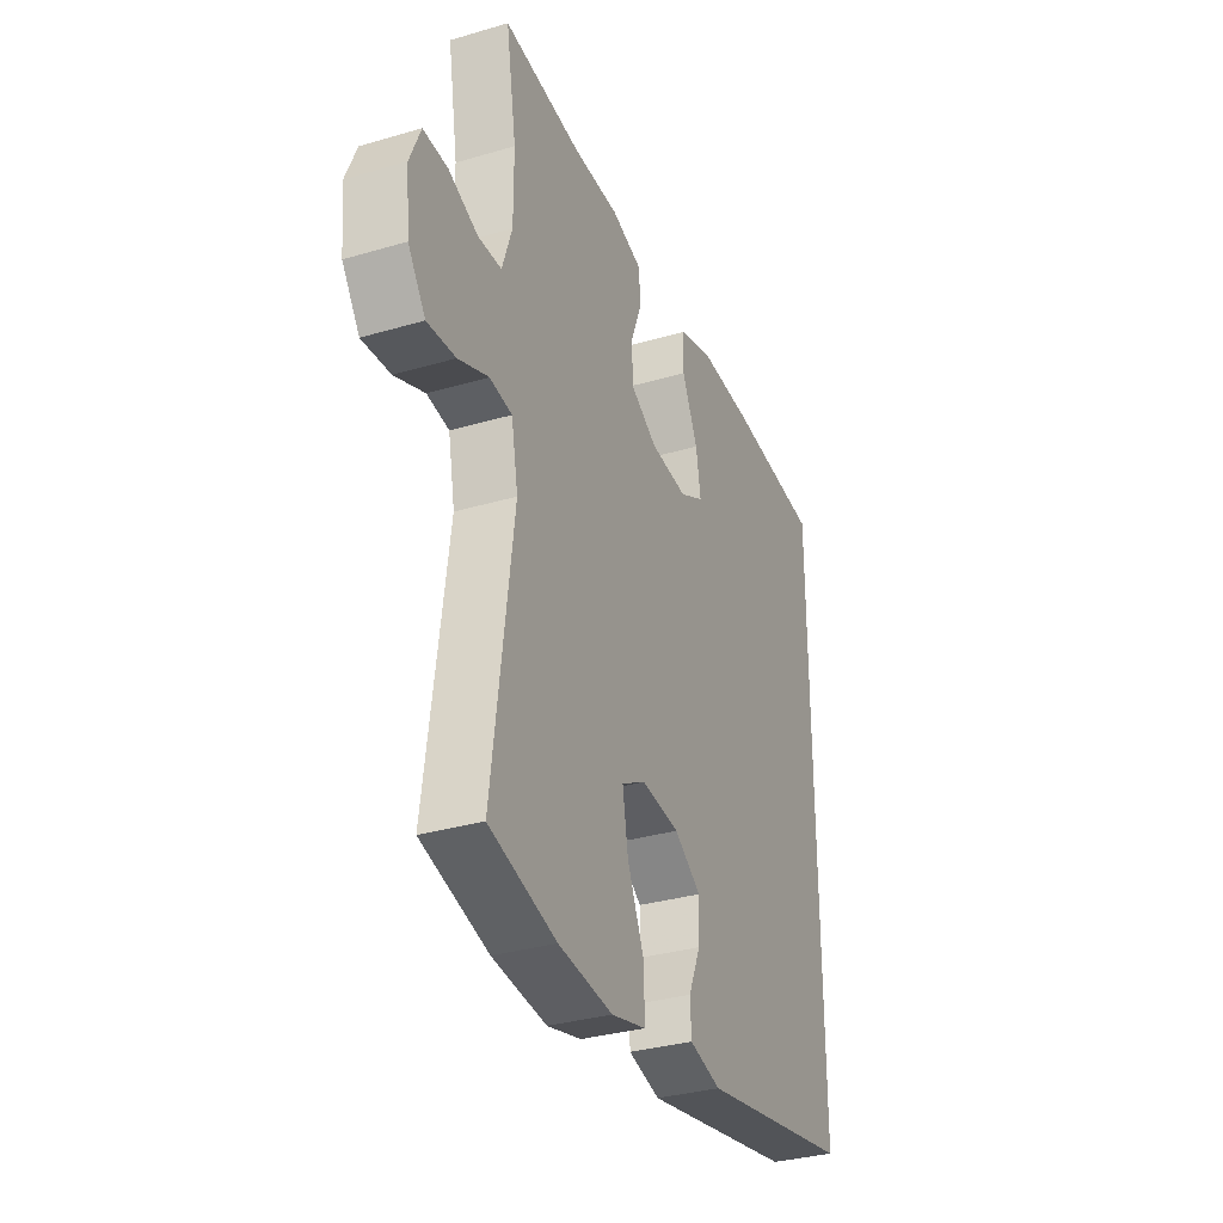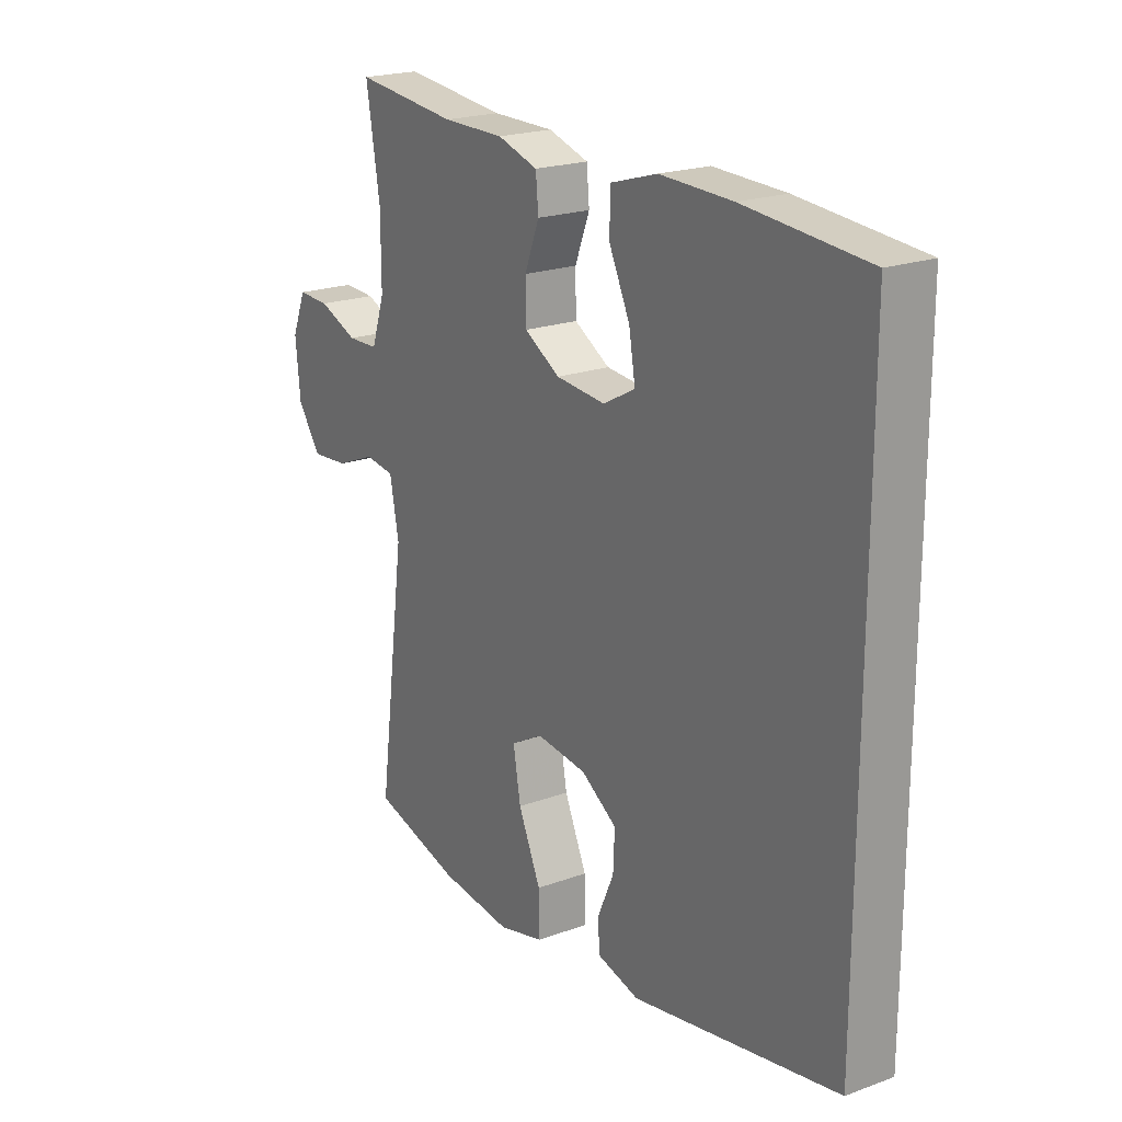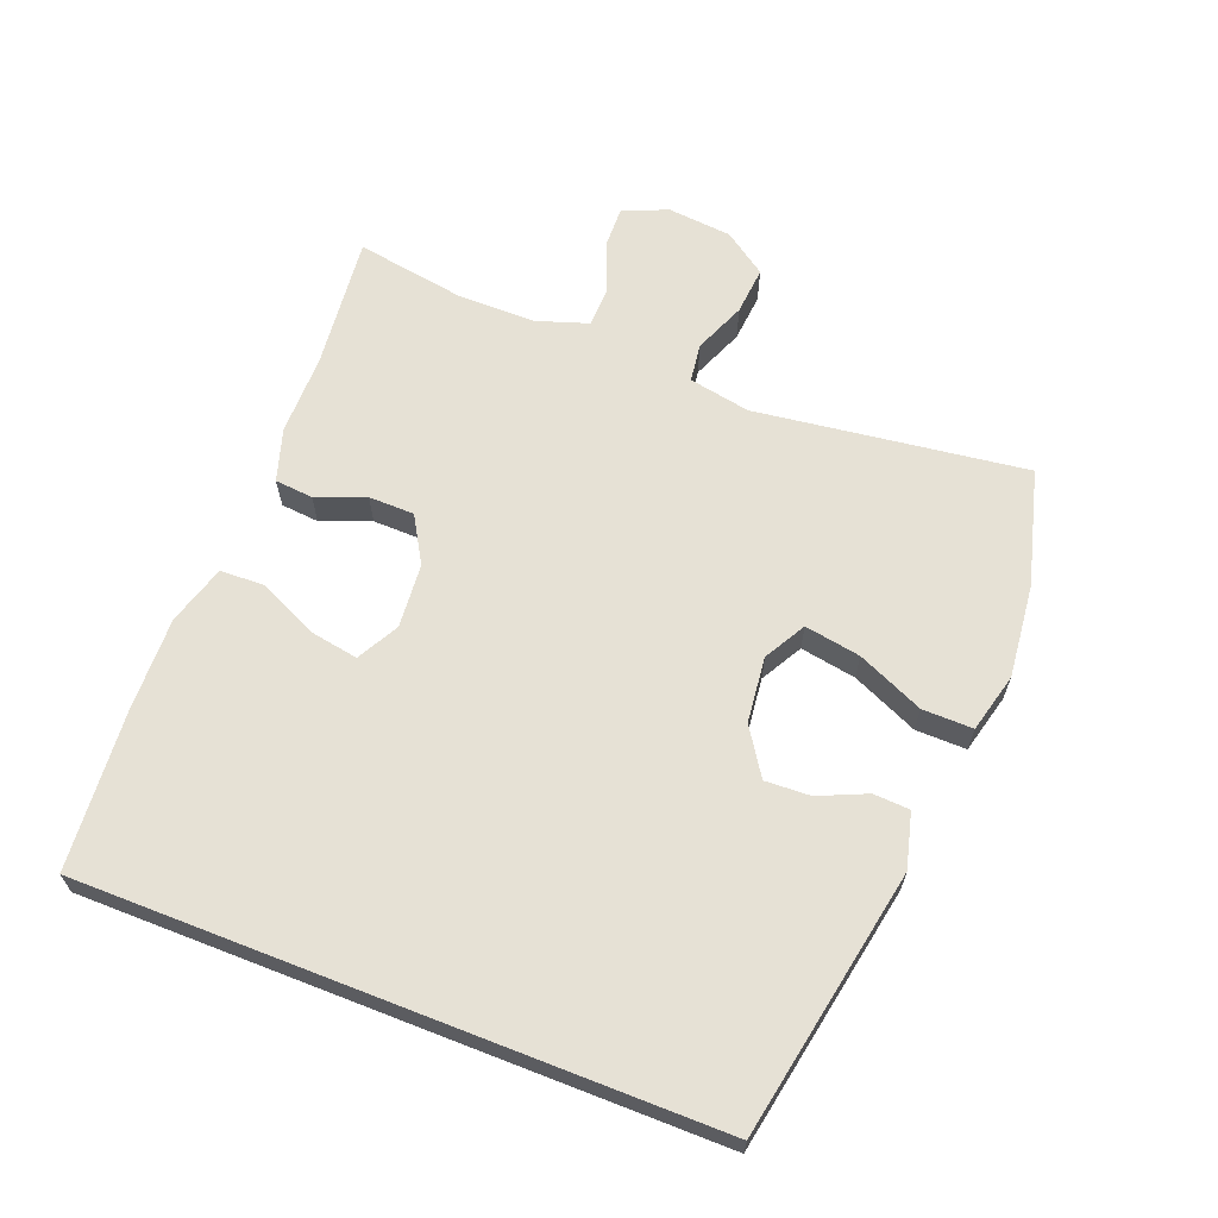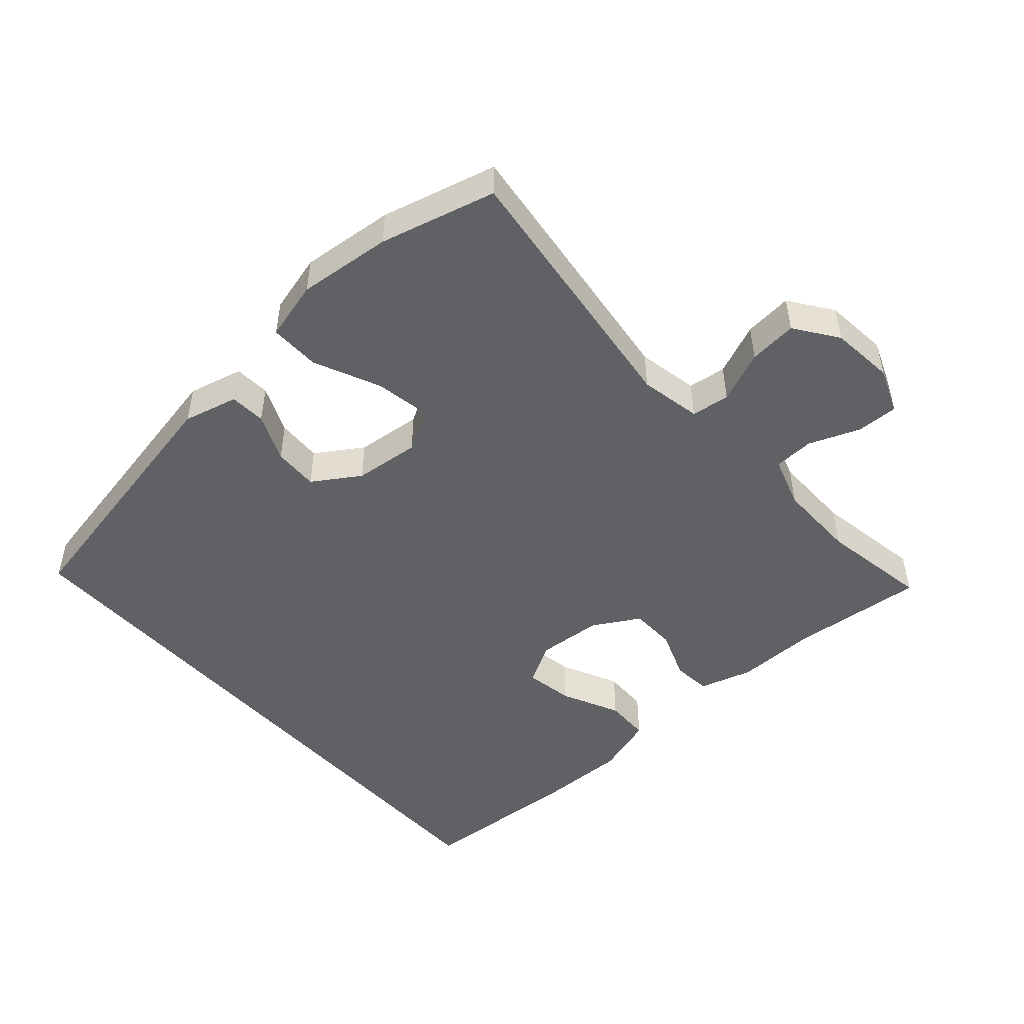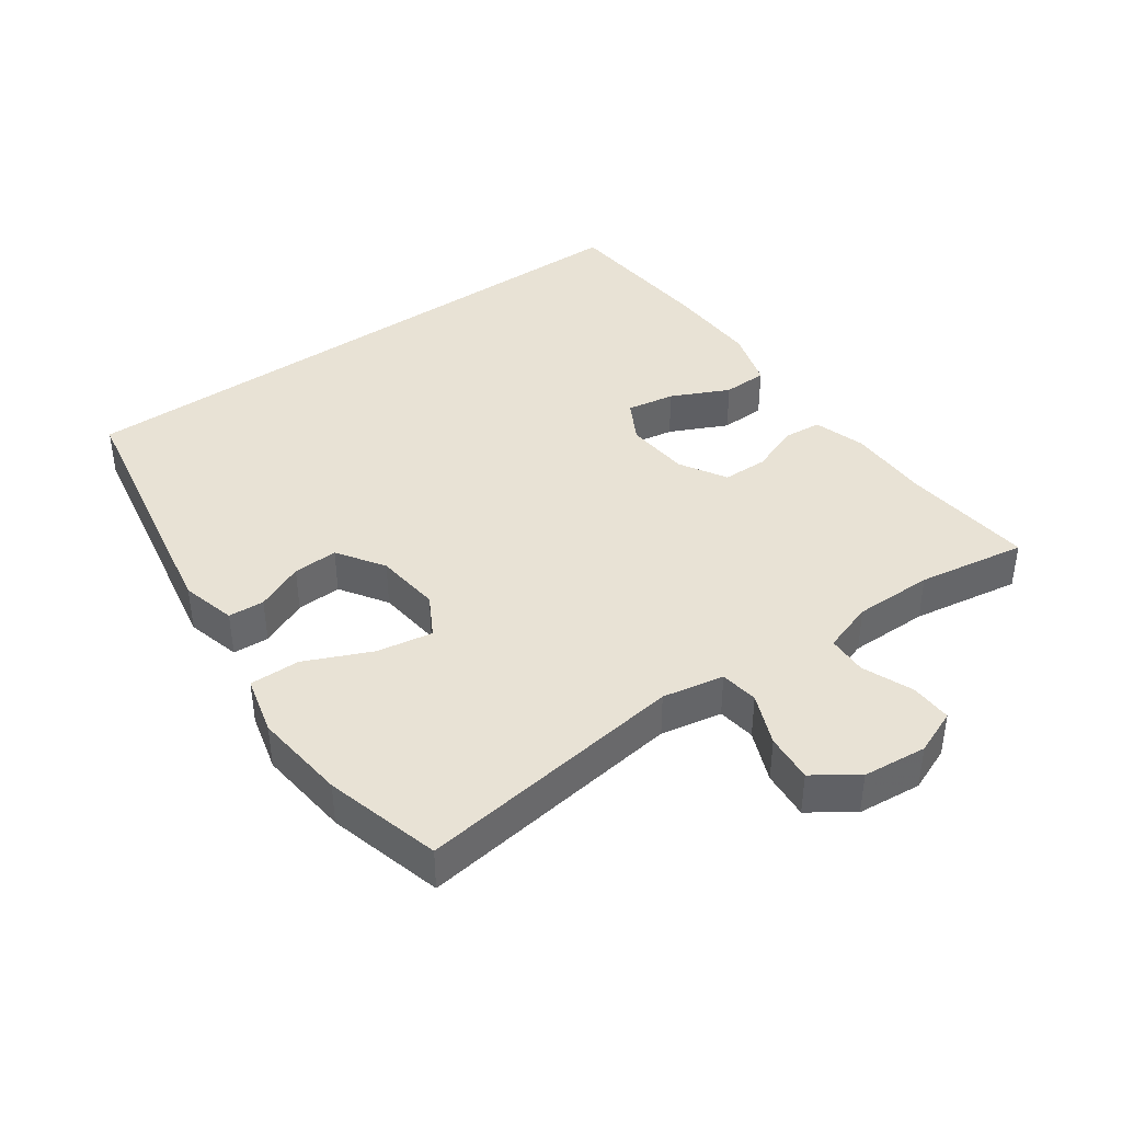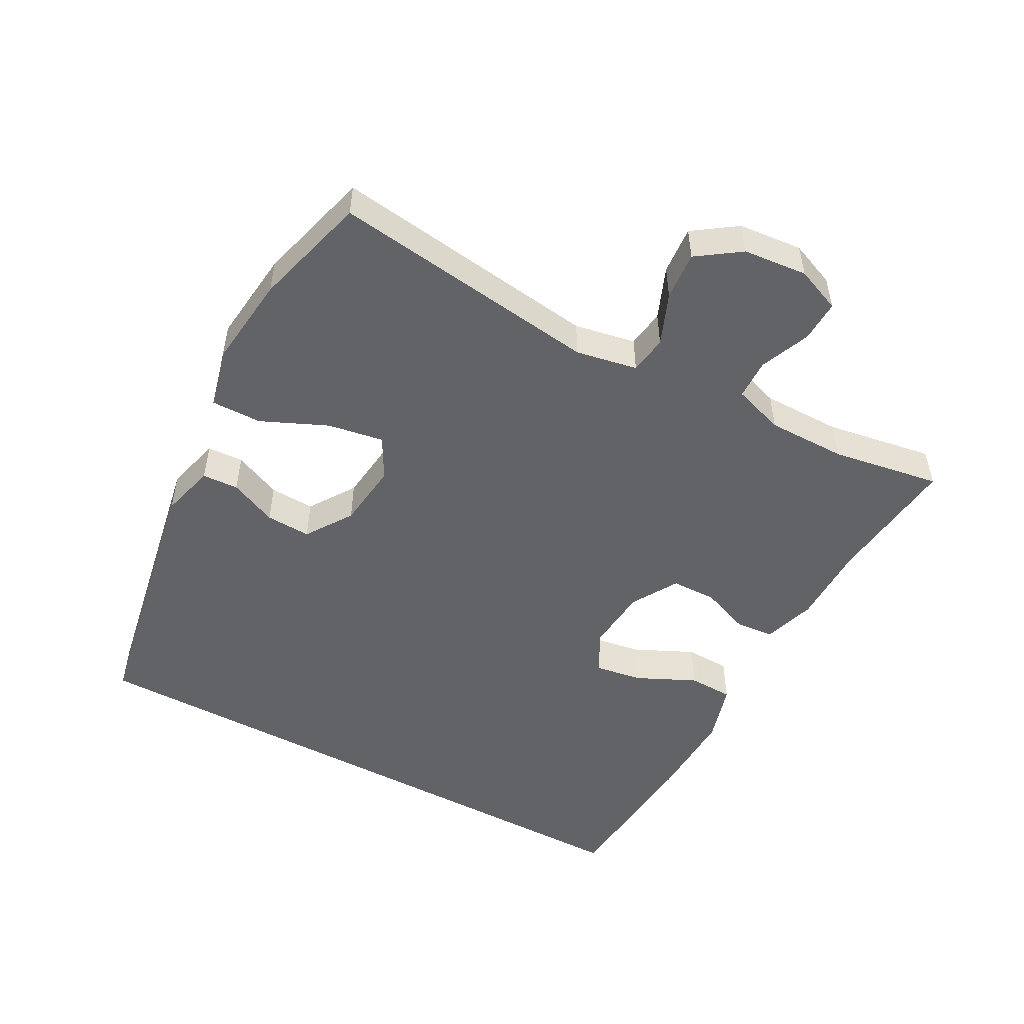
<metadata>
{"format":"obj","ext":"obj","renderer":"f3d","projection":"perspective","resolution":1024,"background":"white","views":[{"elev":-32.9,"azim":-67.9,"up":"+Z"},{"elev":20.9,"azim":56.7,"up":"+Z"},{"elev":64.4,"azim":111.4,"up":"+Y"},{"elev":-49.2,"azim":-137.9,"up":"+Y"},{"elev":40.7,"azim":-125.4,"up":"+Y"},{"elev":-50.9,"azim":-118.5,"up":"+Y"}]}
</metadata>
<code>
v -0.5 0.07 0.5
v -0.304 0.07 0.479
v -0.186 0.07 0.479
v -0.109 0.07 0.455
v -0.104 0.07 0.399
v -0.132 0.07 0.327
v -0.131 0.07 0.26
v -0.063 0.07 0.22
v 0.031 0.07 0.212
v 0.092 0.07 0.245
v 0.08 0.07 0.316
v 0.04 0.07 0.401
v 0.042 0.07 0.467
v 0.13 0.07 0.493
v 0.267 0.07 0.489
v 0.5 0.07 0.47
v 0.5 0.07 -0.446
v 0.109 0.07 -0.518
v 0.029 0.07 -0.497
v 0.026 0.07 -0.444
v 0.057 0.07 -0.374
v 0.06 0.07 -0.308
v -0.008 0.07 -0.263
v -0.104 0.07 -0.252
v -0.165 0.07 -0.286
v -0.151 0.07 -0.368
v -0.108 0.07 -0.465
v -0.107 0.07 -0.539
v -0.194 0.07 -0.561
v -0.331 0.07 -0.546
v -0.5 0.07 -0.5
v -0.447 0.07 -0.104
v -0.464 0.07 -0.014
v -0.52 0.07 -0.006
v -0.596 0.07 -0.037
v -0.667 0.07 -0.043
v -0.711 0.07 0.02
v -0.72 0.07 0.114
v -0.693 0.07 0.18
v -0.632 0.07 0.178
v -0.558 0.07 0.148
v -0.499 0.07 0.15
v -0.474 0.07 0.225
v -0.474 0.07 0.341
v -0.5 0 0.5
v -0.304 0 0.479
v -0.186 0 0.479
v -0.109 0 0.455
v -0.104 0 0.399
v -0.132 0 0.327
v -0.131 0 0.26
v -0.063 0 0.22
v 0.031 0 0.212
v 0.092 0 0.245
v 0.08 0 0.316
v 0.04 0 0.401
v 0.042 0 0.467
v 0.13 0 0.493
v 0.267 0 0.489
v 0.5 0 0.47
v 0.5 0 -0.446
v 0.109 0 -0.518
v 0.029 0 -0.497
v 0.026 0 -0.444
v 0.057 0 -0.374
v 0.06 0 -0.308
v -0.008 0 -0.263
v -0.104 0 -0.252
v -0.165 0 -0.286
v -0.151 0 -0.368
v -0.108 0 -0.465
v -0.107 0 -0.539
v -0.194 0 -0.561
v -0.331 0 -0.546
v -0.5 0 -0.5
v -0.447 0 -0.104
v -0.464 0 -0.014
v -0.52 0 -0.006
v -0.596 0 -0.037
v -0.667 0 -0.043
v -0.711 0 0.02
v -0.72 0 0.114
v -0.693 0 0.18
v -0.632 0 0.178
v -0.558 0 0.148
v -0.499 0 0.15
v -0.474 0 0.225
v -0.474 0 0.341
f 39 40 41
f 38 39 41
f 37 38 41
f 36 37 41
f 35 36 41
f 34 35 41
f 33 34 41 42
f 30 31 32
f 29 30 32
f 28 29 32
f 27 28 32
f 26 27 32
f 25 26 32 33
f 33 42 43
f 25 33 43
f 24 25 43
f 19 20 21
f 18 19 21
f 17 18 21
f 16 17 21
f 16 21 22
f 14 15 16
f 13 14 16
f 12 13 16
f 11 12 16
f 10 11 16
f 10 16 22 23
f 4 5 6
f 3 4 6
f 2 3 6
f 2 6 7
f 1 2 7
f 44 1 7
f 43 44 7 8
f 24 43 8 9
f 9 10 23 24
f 85 84 83
f 85 83 82
f 85 82 81
f 85 81 80
f 85 80 79
f 85 79 78
f 86 85 78 77
f 76 75 74
f 76 74 73
f 76 73 72
f 76 72 71
f 76 71 70
f 77 76 70 69
f 87 86 77
f 87 77 69
f 87 69 68
f 65 64 63
f 65 63 62
f 65 62 61
f 65 61 60
f 66 65 60
f 60 59 58
f 60 58 57
f 60 57 56
f 60 56 55
f 60 55 54
f 67 66 60 54
f 50 49 48
f 50 48 47
f 50 47 46
f 51 50 46
f 51 46 45
f 51 45 88
f 52 51 88 87
f 53 52 87 68
f 68 67 54 53
f 1 45 46 2
f 2 46 47 3
f 3 47 48 4
f 4 48 49 5
f 5 49 50 6
f 6 50 51 7
f 7 51 52 8
f 8 52 53 9
f 9 53 54 10
f 10 54 55 11
f 11 55 56 12
f 12 56 57 13
f 13 57 58 14
f 14 58 59 15
f 15 59 60 16
f 16 60 61 17
f 17 61 62 18
f 18 62 63 19
f 19 63 64 20
f 20 64 65 21
f 21 65 66 22
f 22 66 67 23
f 23 67 68 24
f 24 68 69 25
f 25 69 70 26
f 26 70 71 27
f 27 71 72 28
f 28 72 73 29
f 29 73 74 30
f 30 74 75 31
f 31 75 76 32
f 32 76 77 33
f 33 77 78 34
f 34 78 79 35
f 35 79 80 36
f 36 80 81 37
f 37 81 82 38
f 38 82 83 39
f 39 83 84 40
f 40 84 85 41
f 41 85 86 42
f 42 86 87 43
f 43 87 88 44
f 44 88 45 1

</code>
